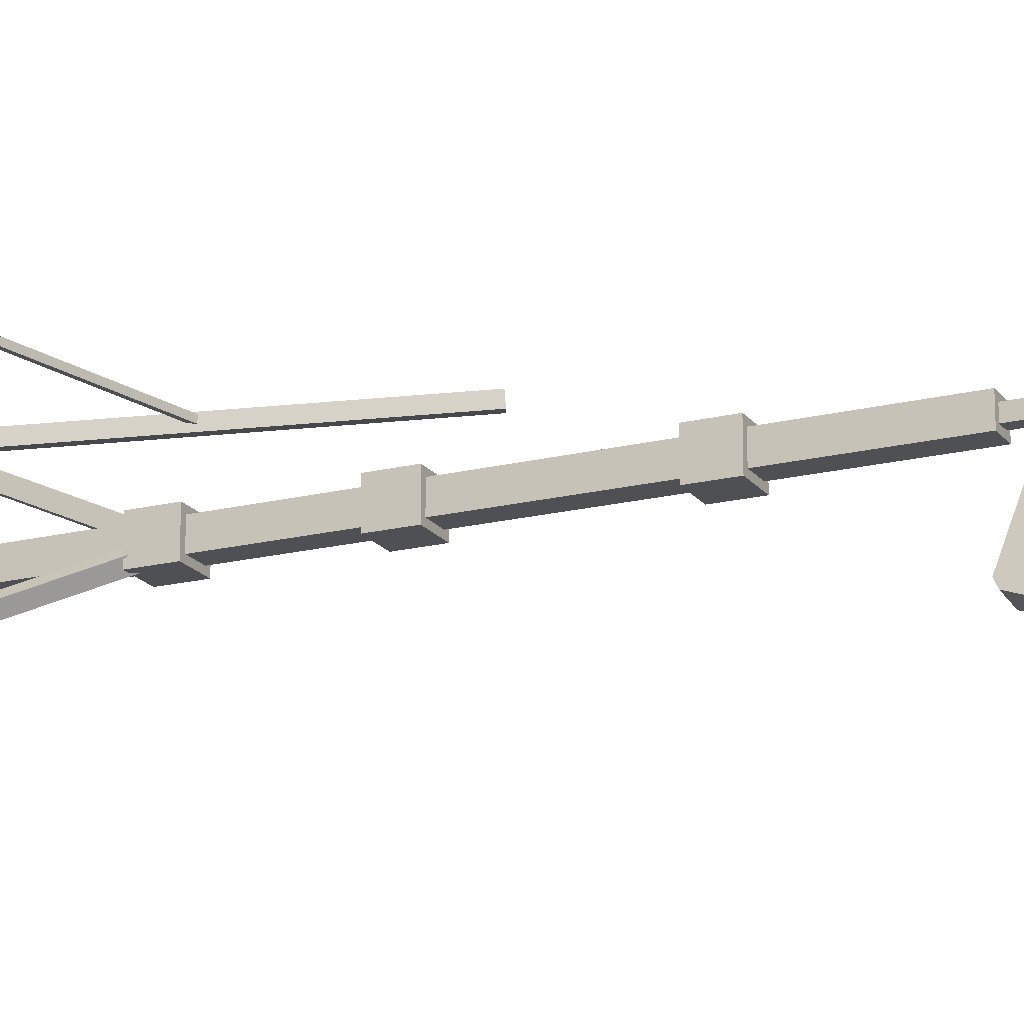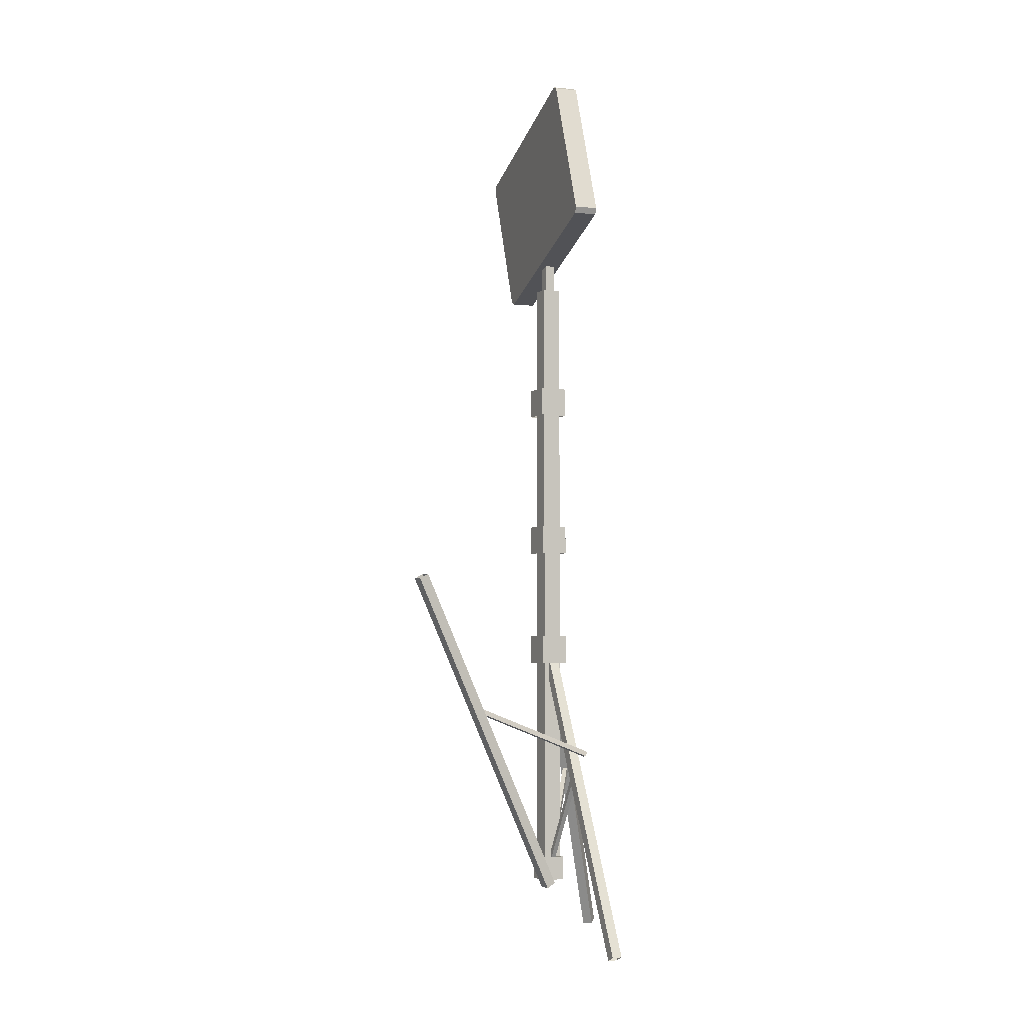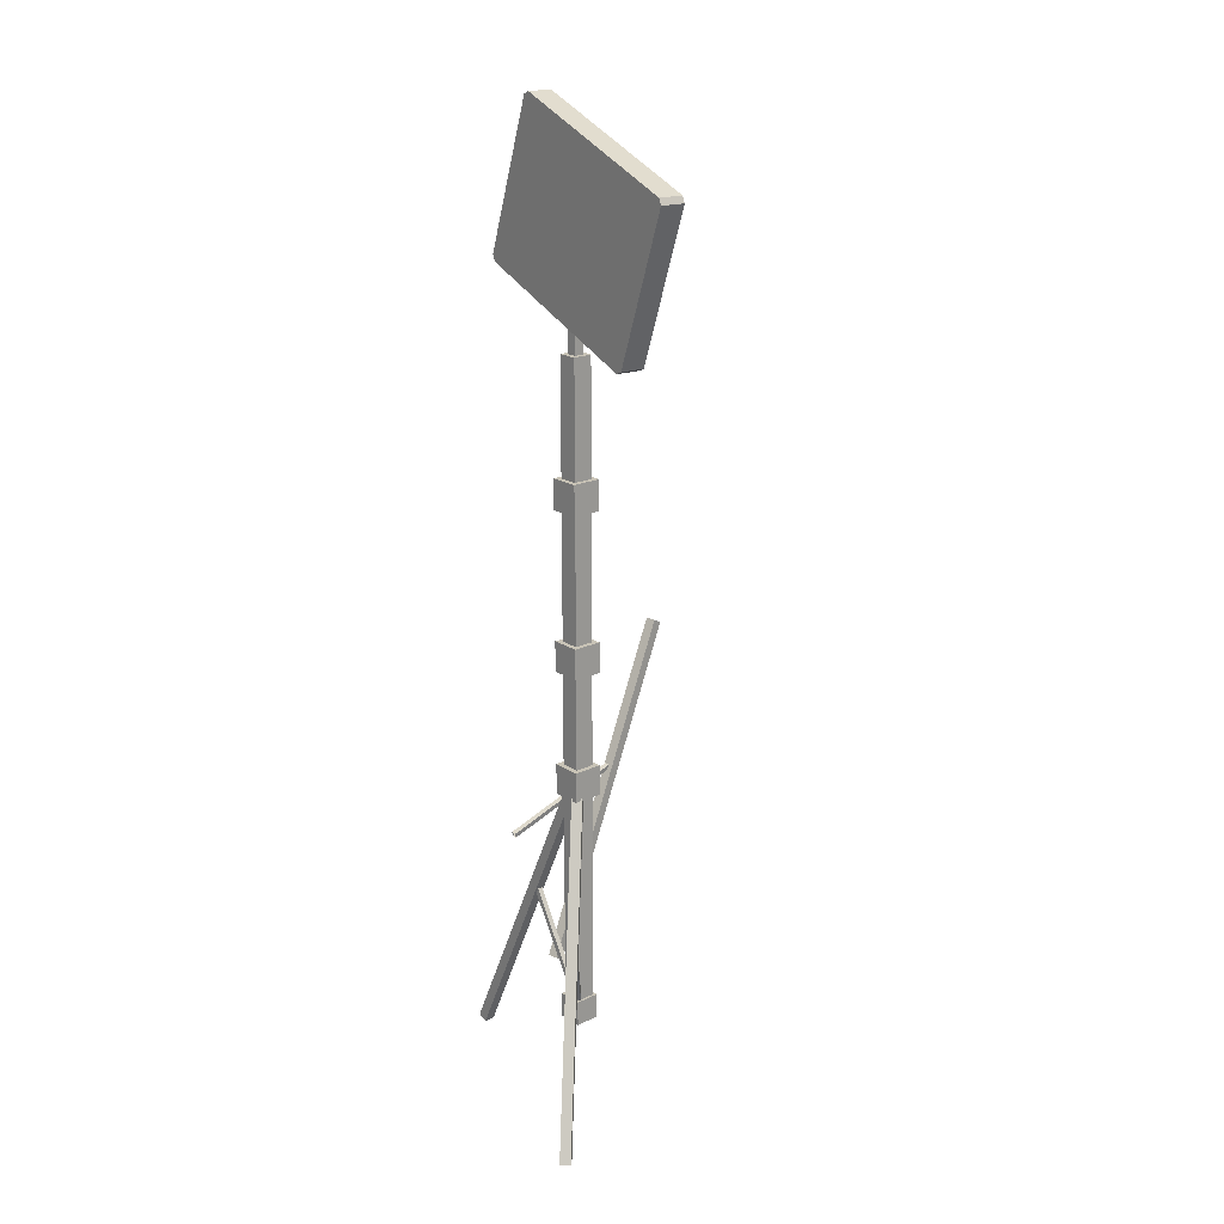
<metadata>
{"format":"obj","ext":"obj","renderer":"f3d","projection":"perspective","resolution":1024,"background":"white","views":[{"elev":-18.7,"azim":-64.7,"up":"+Y"},{"elev":-4.6,"azim":154.2,"up":"+Z"},{"elev":20.0,"azim":-40.8,"up":"+Z"}]}
</metadata>
<code>
g Hospital_OBJ_Stand_Light
v -0.015 -0.025 1.362
v 0.025 0.015 1.362
v 0.025 -0.025 1.362
v -0.015 0.015 1.362
v -0.015 -0.025 0
v 0.025 -0.025 0.5093
v 0.025 -0.025 0
v -0.015 -0.025 0.5093
v 0.025 -0.025 0
v 0.025 0.015 0.5093
v 0.025 0.015 0
v 0.025 -0.025 0.5093
v 0.025 0.015 0
v -0.015 0.015 0.5093
v -0.015 0.015 0
v 0.025 0.015 0.5093
v -0.015 0.015 0
v -0.015 -0.025 0.5093
v -0.015 -0.025 0
v -0.015 0.015 0.5093
v -0.02516 -0.03516 0.7998
v 0.03516 0.02516 0.7998
v 0.03516 -0.03516 0.7998
v -0.02516 0.02516 0.7998
v -0.02516 -0.03516 0.7371
v 0.03516 -0.03516 0.7998
v 0.03516 -0.03516 0.7371
v -0.02516 -0.03516 0.7998
v 0.03516 -0.03516 0.7371
v 0.03516 0.02516 0.7998
v 0.03516 0.02516 0.7371
v 0.03516 -0.03516 0.7998
v 0.03516 0.02516 0.7371
v -0.02516 0.02516 0.7998
v -0.02516 0.02516 0.7371
v 0.03516 0.02516 0.7998
v -0.02516 0.02516 0.7371
v -0.02516 -0.03516 0.7998
v -0.02516 -0.03516 0.7371
v -0.02516 0.02516 0.7998
v -0.015 -0.025 0.5093
v 0.025 -0.025 1.019
v 0.025 -0.025 0.5093
v -0.015 -0.025 1.019
v 0.025 -0.025 0.5093
v 0.025 0.015 1.019
v 0.025 0.015 0.5093
v 0.025 -0.025 1.019
v 0.025 0.015 0.5093
v -0.015 0.015 1.019
v -0.015 0.015 0.5093
v 0.025 0.015 1.019
v -0.015 0.015 0.5093
v -0.015 -0.025 1.019
v -0.015 -0.025 0.5093
v -0.015 0.015 1.019
v -0.015 -0.025 1.019
v 0.025 -0.025 1.362
v 0.025 -0.025 1.019
v -0.015 -0.025 1.362
v 0.025 -0.025 1.019
v 0.025 0.015 1.362
v 0.025 0.015 1.019
v 0.025 -0.025 1.362
v 0.025 0.015 1.019
v -0.015 0.015 1.362
v -0.015 0.015 1.019
v 0.025 0.015 1.362
v -0.015 0.015 1.019
v -0.015 -0.025 1.362
v -0.015 -0.025 1.019
v -0.015 0.015 1.362
v -0.02516 -0.03516 1.125
v 0.03516 0.02516 1.125
v 0.03516 -0.03516 1.125
v -0.02516 0.02516 1.125
v -0.02516 -0.03516 1.063
v 0.03516 -0.03516 1.125
v 0.03516 -0.03516 1.063
v -0.02516 -0.03516 1.125
v 0.03516 -0.03516 1.063
v 0.03516 0.02516 1.125
v 0.03516 0.02516 1.063
v 0.03516 -0.03516 1.125
v 0.03516 0.02516 1.063
v -0.02516 0.02516 1.125
v -0.02516 0.02516 1.063
v 0.03516 0.02516 1.125
v -0.02516 0.02516 1.063
v -0.02516 -0.03516 1.125
v -0.02516 -0.03516 1.063
v -0.02516 0.02516 1.125
v -0.005243 -0.01524 1.425
v 0.01524 0.005243 1.425
v 0.01524 -0.01524 1.425
v -0.005243 0.005243 1.425
v -0.005243 -0.01524 1.358
v 0.01524 -0.01524 1.425
v 0.01524 -0.01524 1.358
v -0.005243 -0.01524 1.425
v 0.01524 -0.01524 1.358
v 0.01524 0.005243 1.425
v 0.01524 0.005243 1.358
v 0.01524 -0.01524 1.425
v 0.01524 0.005243 1.358
v -0.005243 0.005243 1.425
v -0.005243 0.005243 1.358
v 0.01524 0.005243 1.425
v -0.005243 0.005243 1.358
v -0.005243 -0.01524 1.425
v -0.005243 -0.01524 1.358
v -0.005243 0.005243 1.425
v -0.02516 -0.03516 0.5426
v 0.03516 0.02516 0.5426
v 0.03516 -0.03516 0.5426
v -0.02516 0.02516 0.5426
v -0.02516 -0.03516 0.4799
v 0.03516 -0.03516 0.5426
v 0.03516 -0.03516 0.4799
v -0.02516 -0.03516 0.5426
v 0.03516 -0.03516 0.4799
v 0.03516 0.02516 0.5426
v 0.03516 0.02516 0.4799
v 0.03516 -0.03516 0.5426
v 0.03516 0.02516 0.4799
v -0.02516 0.02516 0.5426
v -0.02516 0.02516 0.4799
v 0.03516 0.02516 0.5426
v -0.02516 0.02516 0.4799
v -0.02516 -0.03516 0.5426
v -0.02516 -0.03516 0.4799
v -0.02516 0.02516 0.5426
v -0.2361 -0.2316 -0.1531
v -0.1377 -0.164 0.09862
v -0.2207 -0.247 -0.1531
v -0.1531 -0.1486 0.09862
v -0.2207 -0.247 -0.1531
v -0.1237 -0.15 0.0894
v -0.2067 -0.233 -0.1624
v -0.1377 -0.164 0.09862
v -0.2067 -0.233 -0.1624
v -0.1391 -0.1346 0.0894
v -0.2221 -0.2176 -0.1624
v -0.1237 -0.15 0.0894
v -0.2221 -0.2176 -0.1624
v -0.1531 -0.1486 0.09862
v -0.2361 -0.2316 -0.1531
v -0.1391 -0.1346 0.0894
v -0.1531 -0.1486 0.09862
v -0.05465 -0.081 0.3504
v -0.1377 -0.164 0.09862
v -0.07008 -0.06557 0.3504
v -0.1377 -0.164 0.09862
v -0.04067 -0.06701 0.3412
v -0.1237 -0.15 0.0894
v -0.05465 -0.081 0.3504
v -0.1237 -0.15 0.0894
v -0.05609 -0.05158 0.3412
v -0.1391 -0.1346 0.0894
v -0.04067 -0.06701 0.3412
v -0.1391 -0.1346 0.0894
v -0.07008 -0.06557 0.3504
v -0.1531 -0.1486 0.09862
v -0.05609 -0.05158 0.3412
v -0.07008 -0.06557 0.3504
v 0.00388 -0.02247 0.5279
v -0.05465 -0.081 0.3504
v -0.01155 -0.007039 0.5279
v -0.05465 -0.081 0.3504
v 0.01786 -0.008484 0.5187
v -0.04067 -0.06701 0.3412
v 0.00388 -0.02247 0.5279
v -0.04067 -0.06701 0.3412
v 0.002434 0.006945 0.5187
v -0.05609 -0.05158 0.3412
v 0.01786 -0.008484 0.5187
v -0.05609 -0.05158 0.3412
v -0.01155 -0.007039 0.5279
v -0.07008 -0.06557 0.3504
v 0.002434 0.006945 0.5187
v 0.01503 0.3185 -0.1531
v -0.006788 0.2011 0.09862
v -0.006788 0.3185 -0.1531
v 0.01503 0.2011 0.09862
v -0.006788 0.3185 -0.1531
v -0.006788 0.1813 0.0894
v -0.006788 0.2987 -0.1624
v -0.006788 0.2011 0.09862
v -0.006788 0.2987 -0.1624
v 0.01503 0.1813 0.0894
v 0.01503 0.2987 -0.1624
v -0.006788 0.1813 0.0894
v 0.01503 0.2987 -0.1624
v 0.01503 0.2011 0.09862
v 0.01503 0.3185 -0.1531
v 0.01503 0.1813 0.0894
v 0.01503 0.2011 0.09862
v -0.006788 0.08369 0.3504
v -0.006788 0.2011 0.09862
v 0.01503 0.08369 0.3504
v -0.006788 0.2011 0.09862
v -0.006788 0.06392 0.3412
v -0.006788 0.1813 0.0894
v -0.006788 0.08369 0.3504
v -0.006788 0.1813 0.0894
v 0.01503 0.06392 0.3412
v 0.01503 0.1813 0.0894
v -0.006788 0.06392 0.3412
v 0.01503 0.1813 0.0894
v 0.01503 0.08369 0.3504
v 0.01503 0.2011 0.09862
v 0.01503 0.06392 0.3412
v 0.01503 0.08369 0.3504
v -0.006788 0.0009197 0.5279
v -0.006788 0.08369 0.3504
v 0.01503 0.0009197 0.5279
v -0.006788 0.08369 0.3504
v -0.006788 -0.01886 0.5187
v -0.006788 0.06392 0.3412
v -0.006788 0.0009197 0.5279
v -0.006788 0.06392 0.3412
v 0.01503 -0.01886 0.5187
v 0.01503 0.06392 0.3412
v -0.006788 -0.01886 0.5187
v 0.01503 0.06392 0.3412
v 0.01503 0.0009197 0.5279
v 0.01503 0.08369 0.3504
v 0.01503 -0.01886 0.5187
v 0.121 0.1892 -0.01038
v 0.2409 0.235 0.237
v 0.1176 0.2108 -0.01082
v 0.2442 0.2135 0.2374
v 0.1176 0.2108 -0.01082
v 0.2216 0.2322 0.2468
v 0.09834 0.208 -0.0009649
v 0.2409 0.235 0.237
v 0.09834 0.208 -0.0009649
v 0.225 0.2107 0.2473
v 0.1017 0.1864 -0.0005216
v 0.2216 0.2322 0.2468
v 0.1017 0.1864 -0.0005216
v 0.2442 0.2135 0.2374
v 0.121 0.1892 -0.01038
v 0.225 0.2107 0.2473
v 0.2442 0.2135 0.2374
v 0.3641 0.2592 0.4847
v 0.2409 0.235 0.237
v 0.3675 0.2377 0.4852
v 0.2409 0.235 0.237
v 0.3449 0.2564 0.4946
v 0.2216 0.2322 0.2468
v 0.3641 0.2592 0.4847
v 0.2216 0.2322 0.2468
v 0.3482 0.2349 0.495
v 0.225 0.2107 0.2473
v 0.3449 0.2564 0.4946
v 0.225 0.2107 0.2473
v 0.3675 0.2377 0.4852
v 0.2442 0.2135 0.2374
v 0.3482 0.2349 0.495
v 0.3675 0.2377 0.4852
v 0.451 0.2763 0.6594
v 0.3641 0.2592 0.4847
v 0.4544 0.2548 0.6599
v 0.3641 0.2592 0.4847
v 0.4318 0.2735 0.6693
v 0.3449 0.2564 0.4946
v 0.451 0.2763 0.6594
v 0.3449 0.2564 0.4946
v 0.4351 0.252 0.6697
v 0.3482 0.2349 0.495
v 0.4318 0.2735 0.6693
v 0.3482 0.2349 0.495
v 0.4544 0.2548 0.6599
v 0.3675 0.2377 0.4852
v 0.4351 0.252 0.6697
v -0.02007 -0.03007 0.03305
v 0.03007 0.02007 0.03305
v 0.03007 -0.03007 0.03305
v -0.02007 0.02007 0.03305
v -0.02007 -0.03007 -0.01906
v 0.03007 -0.03007 0.03305
v 0.03007 -0.03007 -0.01906
v -0.02007 -0.03007 0.03305
v 0.03007 -0.03007 -0.01906
v 0.03007 0.02007 0.03305
v 0.03007 0.02007 -0.01906
v 0.03007 -0.03007 0.03305
v 0.03007 0.02007 -0.01906
v -0.02007 0.02007 0.03305
v -0.02007 0.02007 -0.01906
v 0.03007 0.02007 0.03305
v -0.02007 0.02007 -0.01906
v -0.02007 -0.03007 0.03305
v -0.02007 -0.03007 -0.01906
v -0.02007 0.02007 0.03305
v 0.009239 0.1213 0.2322
v -0.0009951 0.05613 0.1194
v -0.0009951 0.1213 0.2322
v 0.009239 0.05613 0.1194
v -0.0009951 0.1213 0.2322
v -0.0009951 0.065 0.1142
v -0.0009951 0.1301 0.2271
v -0.0009951 0.05613 0.1194
v -0.0009951 0.1301 0.2271
v 0.00924 0.065 0.1142
v 0.00924 0.1301 0.2271
v -0.0009951 0.065 0.1142
v 0.00924 0.1301 0.2271
v 0.009239 0.05613 0.1194
v 0.009239 0.1213 0.2322
v 0.00924 0.065 0.1142
v 0.009239 0.05613 0.1194
v -0.0009951 -0.009018 0.00652
v -0.0009951 0.05613 0.1194
v 0.00924 -0.009018 0.00652
v -0.0009951 0.05613 0.1194
v -0.0009951 -0.0001546 0.001403
v -0.0009951 0.065 0.1142
v -0.0009951 -0.009018 0.00652
v -0.0009951 0.065 0.1142
v 0.00924 -0.0001547 0.001403
v 0.00924 0.065 0.1142
v -0.0009951 -0.0001546 0.001403
v 0.00924 0.065 0.1142
v 0.00924 -0.009018 0.00652
v 0.009239 0.05613 0.1194
v 0.00924 -0.0001547 0.001403
v -0.09005 -0.09373 0.2322
v -0.03674 -0.0549 0.1194
v -0.08281 -0.101 0.2322
v -0.04398 -0.04766 0.1194
v -0.08281 -0.101 0.2322
v -0.04301 -0.06117 0.1142
v -0.08908 -0.1072 0.2271
v -0.03674 -0.0549 0.1194
v -0.08908 -0.1072 0.2271
v -0.05025 -0.05393 0.1142
v -0.09631 -0.1 0.2271
v -0.04301 -0.06117 0.1142
v -0.09631 -0.1 0.2271
v -0.04398 -0.04766 0.1194
v -0.09005 -0.09373 0.2322
v -0.05025 -0.05393 0.1142
v -0.04398 -0.04766 0.1194
v 0.009327 -0.008833 0.00652
v -0.03674 -0.0549 0.1194
v 0.00209 -0.001596 0.00652
v -0.03674 -0.0549 0.1194
v 0.003059 -0.0151 0.001403
v -0.04301 -0.06117 0.1142
v 0.009327 -0.008833 0.00652
v -0.04301 -0.06117 0.1142
v -0.004177 -0.007864 0.001403
v -0.05025 -0.05393 0.1142
v 0.003059 -0.0151 0.001403
v -0.05025 -0.05393 0.1142
v 0.00209 -0.001596 0.00652
v -0.04398 -0.04766 0.1194
v -0.004177 -0.007864 0.001403
v 0.2873 0.2316 0.3801
v 0.1666 0.2516 0.3341
v 0.2875 0.2417 0.3817
v 0.1664 0.2415 0.3326
v 0.2875 0.2417 0.3817
v 0.1704 0.253 0.3247
v 0.2913 0.2431 0.3723
v 0.1666 0.2516 0.3341
v 0.2913 0.2431 0.3723
v 0.1702 0.2429 0.3232
v 0.2911 0.233 0.3707
v 0.1704 0.253 0.3247
v 0.2911 0.233 0.3707
v 0.1664 0.2415 0.3326
v 0.2873 0.2316 0.3801
v 0.1702 0.2429 0.3232
v 0.1664 0.2415 0.3326
v 0.04568 0.2615 0.2866
v 0.1666 0.2516 0.3341
v 0.04547 0.2514 0.285
v 0.1666 0.2516 0.3341
v 0.04949 0.2628 0.2772
v 0.1704 0.253 0.3247
v 0.04568 0.2615 0.2866
v 0.1704 0.253 0.3247
v 0.04928 0.2527 0.2756
v 0.1702 0.2429 0.3232
v 0.04949 0.2628 0.2772
v 0.1702 0.2429 0.3232
v 0.04547 0.2514 0.285
v 0.1664 0.2415 0.3326
v 0.04928 0.2527 0.2756
v -0.03669 -0.1794 1.367
v 0.008231 -0.2908 1.672
v 0.01311 -0.1838 1.366
v -0.04157 -0.2863 1.673
v 0.01415 -0.1711 1.36
v 0.05195 0.2285 1.511
v 0.05122 0.2224 1.499
v 0.04604 0.1089 1.823
v 0.04707 0.1216 1.817
v 0.008231 -0.2908 1.672
v 0.01311 -0.1838 1.366
v 0.008966 -0.2847 1.685
v 0.05195 0.2285 1.511
v -0.002726 0.126 1.818
v 0.002156 0.2329 1.512
v 0.04707 0.1216 1.817
v 0.0009035 0.2196 1.507
v -0.03586 -0.1714 1.374
v -0.03543 -0.1661 1.372
v -0.04031 -0.273 1.677
v -0.04062 -0.2756 1.672
v -0.003548 0.1179 1.81
v 0.001208 0.2222 1.513
v -0.003978 0.1127 1.813
v -0.04083 -0.2802 1.685
v 0.04604 0.1089 1.823
v 0.008966 -0.2847 1.685
v -0.003762 0.1133 1.824
v 0.001421 0.2268 1.499
v 0.01415 -0.1711 1.36
v 0.05122 0.2224 1.499
v -0.03565 -0.1667 1.361
v -0.03669 -0.1794 1.367
v 0.01415 -0.1711 1.36
v -0.03565 -0.1667 1.361
v 0.01311 -0.1838 1.366
v 0.008231 -0.2908 1.672
v -0.04083 -0.2802 1.685
v 0.008966 -0.2847 1.685
v -0.04157 -0.2863 1.673
v 0.05195 0.2285 1.511
v 0.001421 0.2268 1.499
v 0.05122 0.2224 1.499
v 0.002156 0.2329 1.512
v -0.002726 0.126 1.818
v 0.04604 0.1089 1.823
v -0.003762 0.1133 1.824
v 0.04707 0.1216 1.817
v -0.03669 -0.1794 1.367
v -0.04062 -0.2756 1.672
v -0.04157 -0.2863 1.673
v -0.03586 -0.1714 1.374
v -0.04031 -0.273 1.677
v -0.03565 -0.1667 1.361
v -0.04083 -0.2802 1.685
v -0.03543 -0.1661 1.372
v -0.003978 0.1127 1.813
v 0.001421 0.2268 1.499
v -0.003762 0.1133 1.824
v 0.0009035 0.2196 1.507
v -0.003548 0.1179 1.81
v 0.002156 0.2329 1.512
v -0.002726 0.126 1.818
v 0.001208 0.2222 1.513
g Hospital_OBJ_Stand_Light_0
f 3 2 1
f 4 1 2
f 7 6 5
f 8 5 6
f 11 10 9
f 12 9 10
f 15 14 13
f 16 13 14
f 19 18 17
f 20 17 18
f 23 22 21
f 24 21 22
f 27 26 25
f 28 25 26
f 31 30 29
f 32 29 30
f 35 34 33
f 36 33 34
f 39 38 37
f 40 37 38
f 43 42 41
f 44 41 42
f 47 46 45
f 48 45 46
f 51 50 49
f 52 49 50
f 55 54 53
f 56 53 54
f 59 58 57
f 60 57 58
f 63 62 61
f 64 61 62
f 67 66 65
f 68 65 66
f 71 70 69
f 72 69 70
f 75 74 73
f 76 73 74
f 79 78 77
f 80 77 78
f 83 82 81
f 84 81 82
f 87 86 85
f 88 85 86
f 91 90 89
f 92 89 90
f 95 94 93
f 96 93 94
f 99 98 97
f 100 97 98
f 103 102 101
f 104 101 102
f 107 106 105
f 108 105 106
f 111 110 109
f 112 109 110
f 115 114 113
f 116 113 114
f 119 118 117
f 120 117 118
f 123 122 121
f 124 121 122
f 127 126 125
f 128 125 126
f 131 130 129
f 132 129 130
f 135 134 133
f 136 133 134
f 139 138 137
f 140 137 138
f 143 142 141
f 144 141 142
f 147 146 145
f 148 145 146
f 151 150 149
f 152 149 150
f 155 154 153
f 156 153 154
f 159 158 157
f 160 157 158
f 163 162 161
f 164 161 162
f 167 166 165
f 168 165 166
f 171 170 169
f 172 169 170
f 175 174 173
f 176 173 174
f 179 178 177
f 180 177 178
f 183 182 181
f 184 181 182
f 187 186 185
f 188 185 186
f 191 190 189
f 192 189 190
f 195 194 193
f 196 193 194
f 199 198 197
f 200 197 198
f 203 202 201
f 204 201 202
f 207 206 205
f 208 205 206
f 211 210 209
f 212 209 210
f 215 214 213
f 216 213 214
f 219 218 217
f 220 217 218
f 223 222 221
f 224 221 222
f 227 226 225
f 228 225 226
f 231 230 229
f 232 229 230
f 235 234 233
f 236 233 234
f 239 238 237
f 240 237 238
f 243 242 241
f 244 241 242
f 247 246 245
f 248 245 246
f 251 250 249
f 252 249 250
f 255 254 253
f 256 253 254
f 259 258 257
f 260 257 258
f 263 262 261
f 264 261 262
f 267 266 265
f 268 265 266
f 271 270 269
f 272 269 270
f 275 274 273
f 276 273 274
f 279 278 277
f 280 277 278
f 283 282 281
f 284 281 282
f 287 286 285
f 288 285 286
f 291 290 289
f 292 289 290
f 295 294 293
f 296 293 294
f 299 298 297
f 300 297 298
f 303 302 301
f 304 301 302
f 307 306 305
f 308 305 306
f 311 310 309
f 312 309 310
f 315 314 313
f 316 313 314
f 319 318 317
f 320 317 318
f 323 322 321
f 324 321 322
f 327 326 325
f 328 325 326
f 331 330 329
f 332 329 330
f 335 334 333
f 336 333 334
f 339 338 337
f 340 337 338
f 343 342 341
f 344 341 342
f 347 346 345
f 348 345 346
f 351 350 349
f 352 349 350
f 355 354 353
f 356 353 354
f 359 358 357
f 360 357 358
f 363 362 361
f 364 361 362
f 367 366 365
f 368 365 366
f 371 370 369
f 372 369 370
f 375 374 373
f 376 373 374
f 379 378 377
f 380 377 378
f 383 382 381
f 384 381 382
f 387 386 385
f 388 385 386
f 391 390 389
f 392 389 390
f 395 394 393
f 396 393 394
f 399 398 397
f 398 400 397
f 401 400 398
f 400 402 397
f 397 402 403
f 404 402 400
f 407 406 405
f 408 405 406
f 411 410 409
f 410 412 409
f 413 412 410
f 412 414 409
f 409 414 415
f 416 414 412
f 419 418 417
f 420 417 418
f 423 422 421
f 424 421 422
f 427 426 425
f 428 425 426
f 431 430 429
f 432 429 430
f 435 434 433
f 436 433 434
f 439 438 437
f 440 437 438
f 443 442 441
f 444 441 442
f 442 443 445
f 441 444 446
f 447 445 443
f 448 446 444
f 445 447 449
f 446 448 450
f 451 449 447
f 452 450 448
f 449 451 453
f 450 452 454
f 455 453 451
f 456 454 452
f 453 455 456
f 454 456 455

</code>
